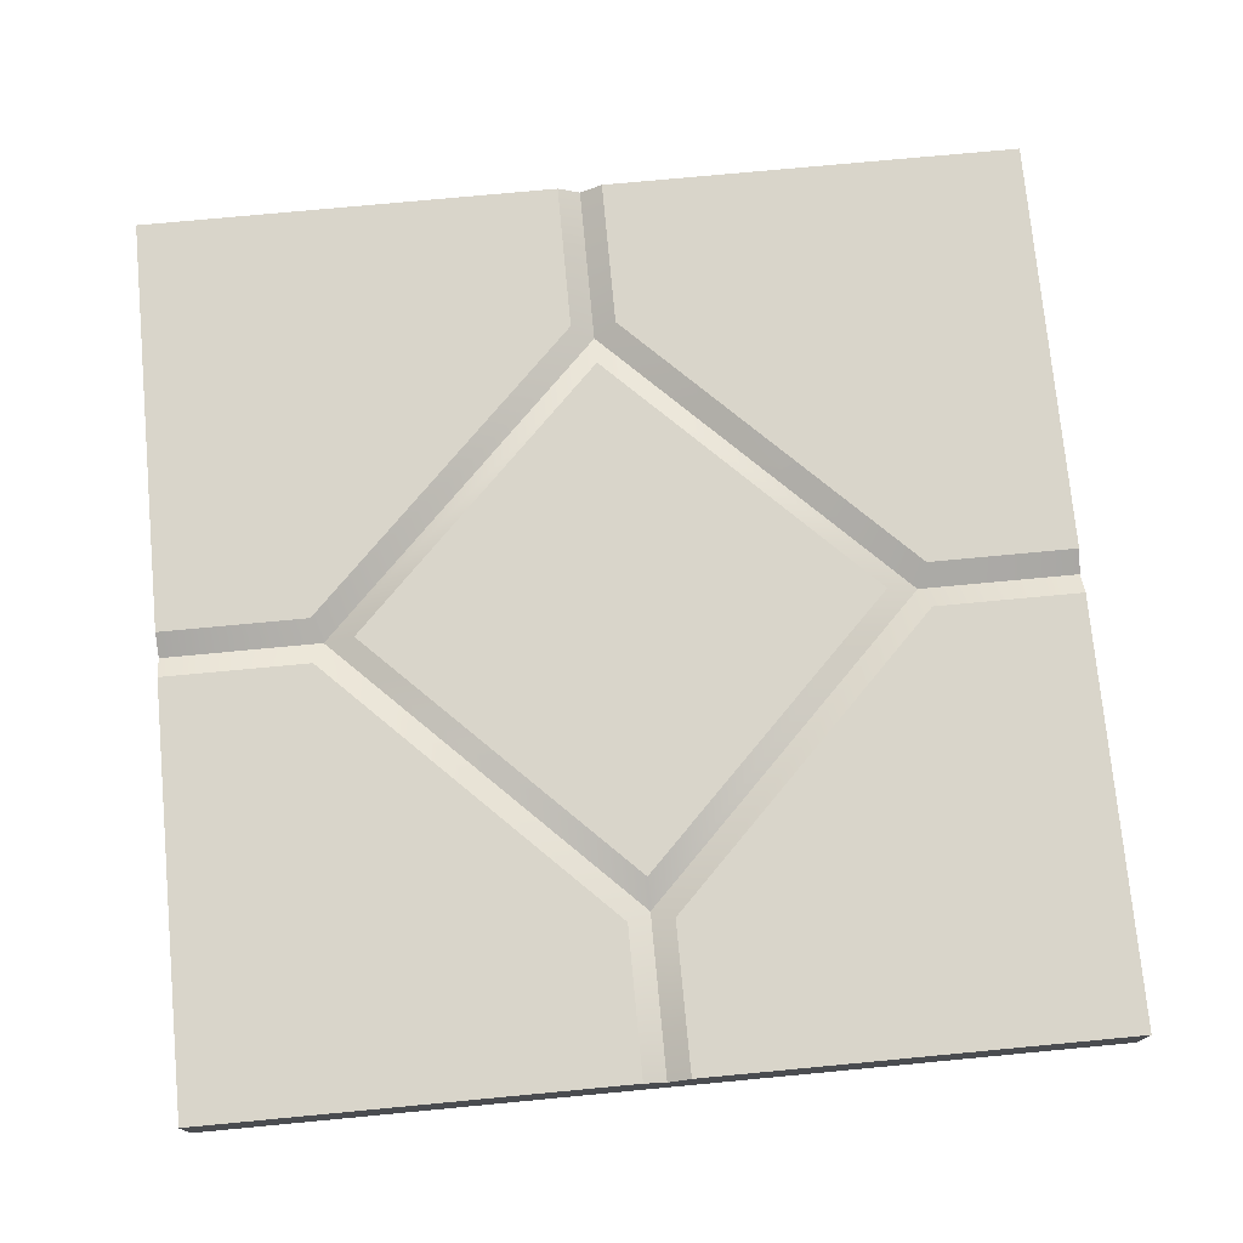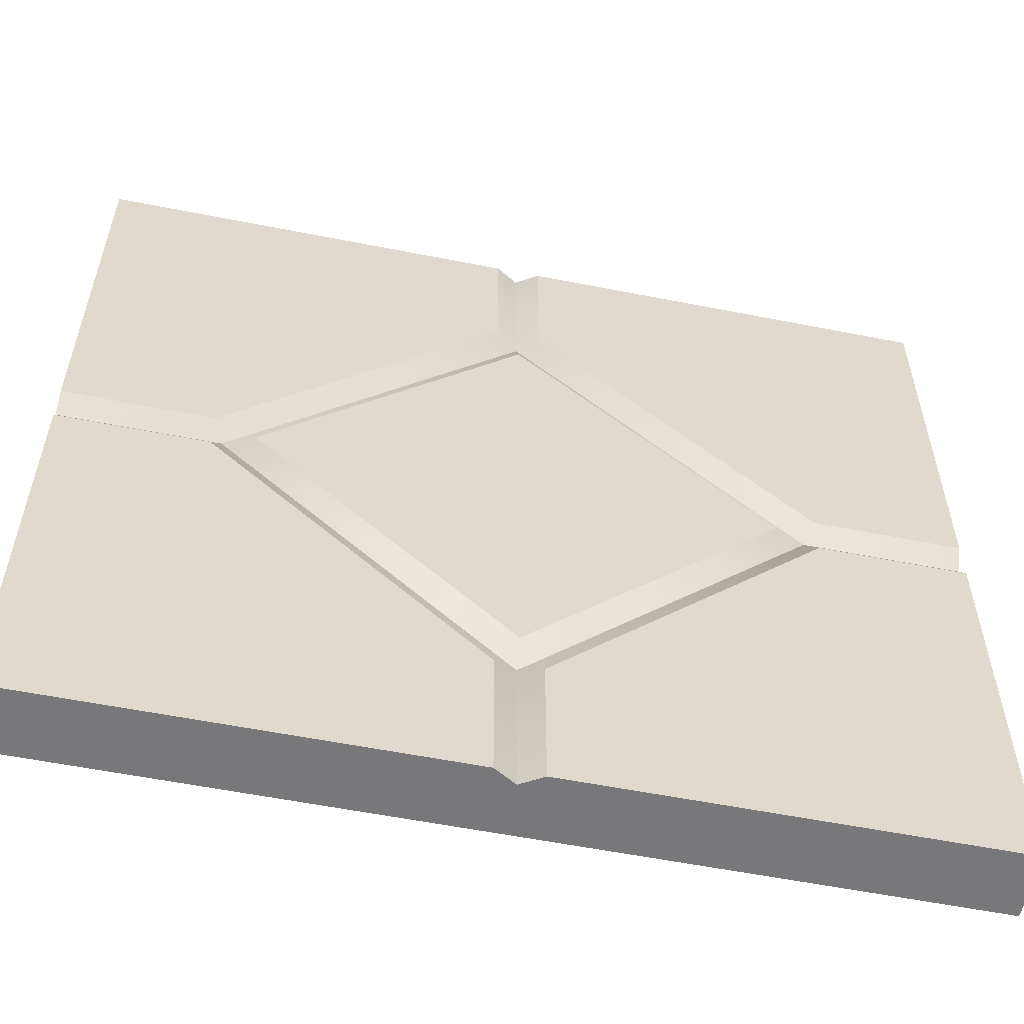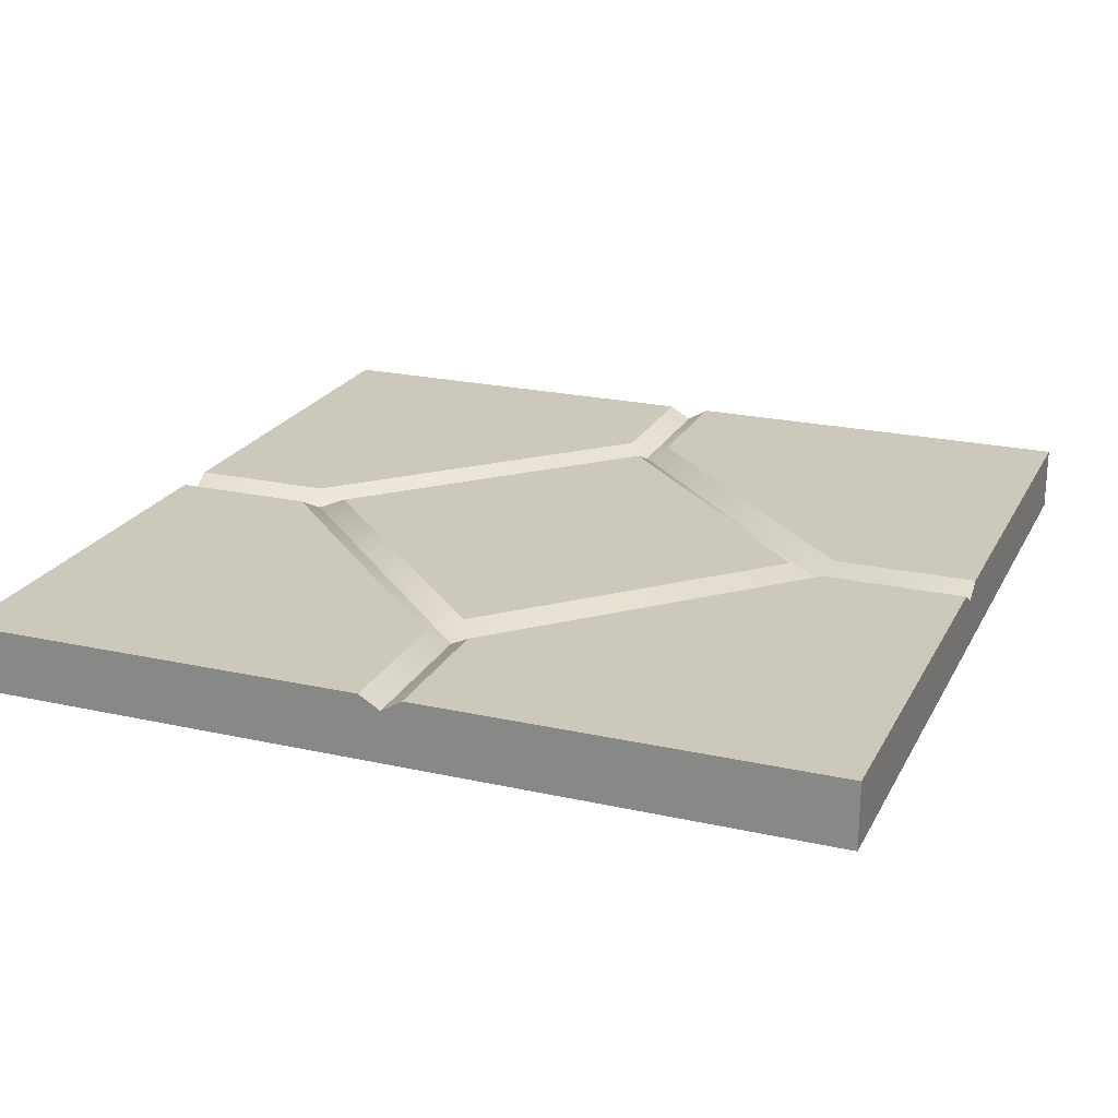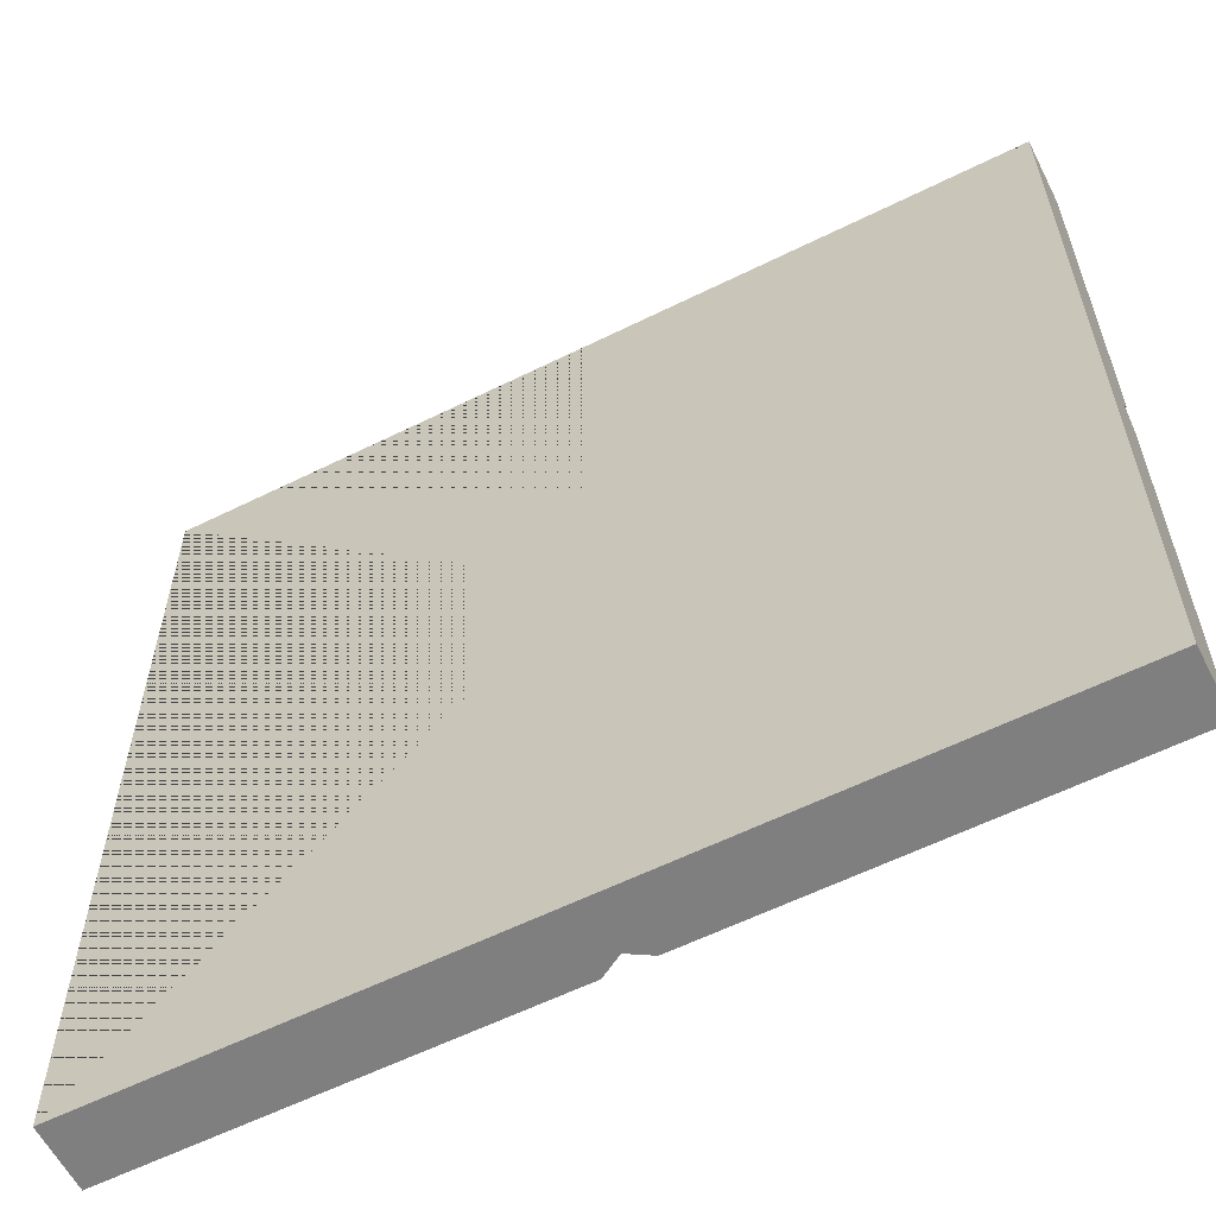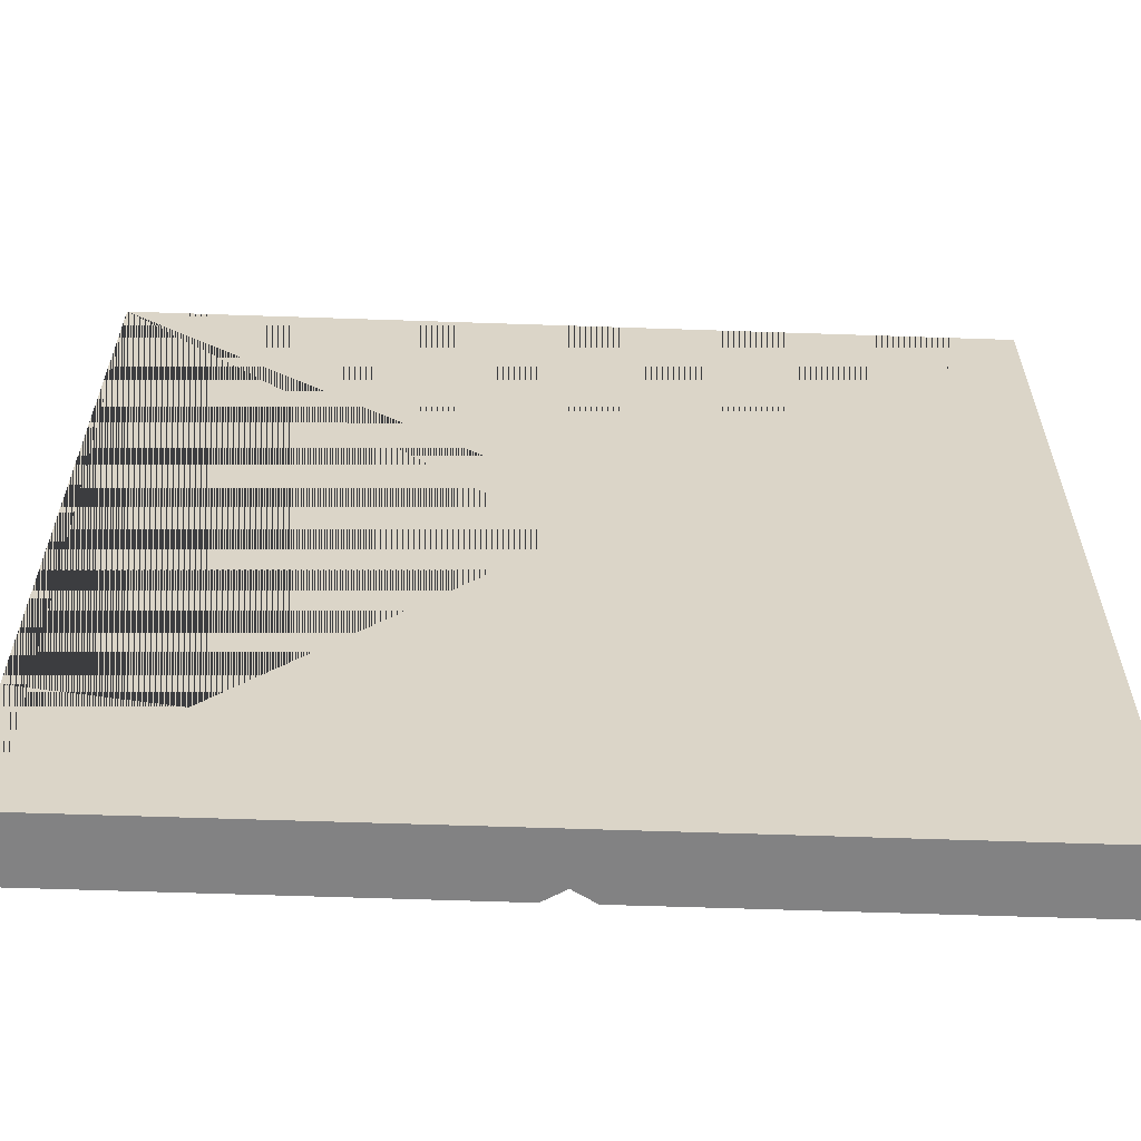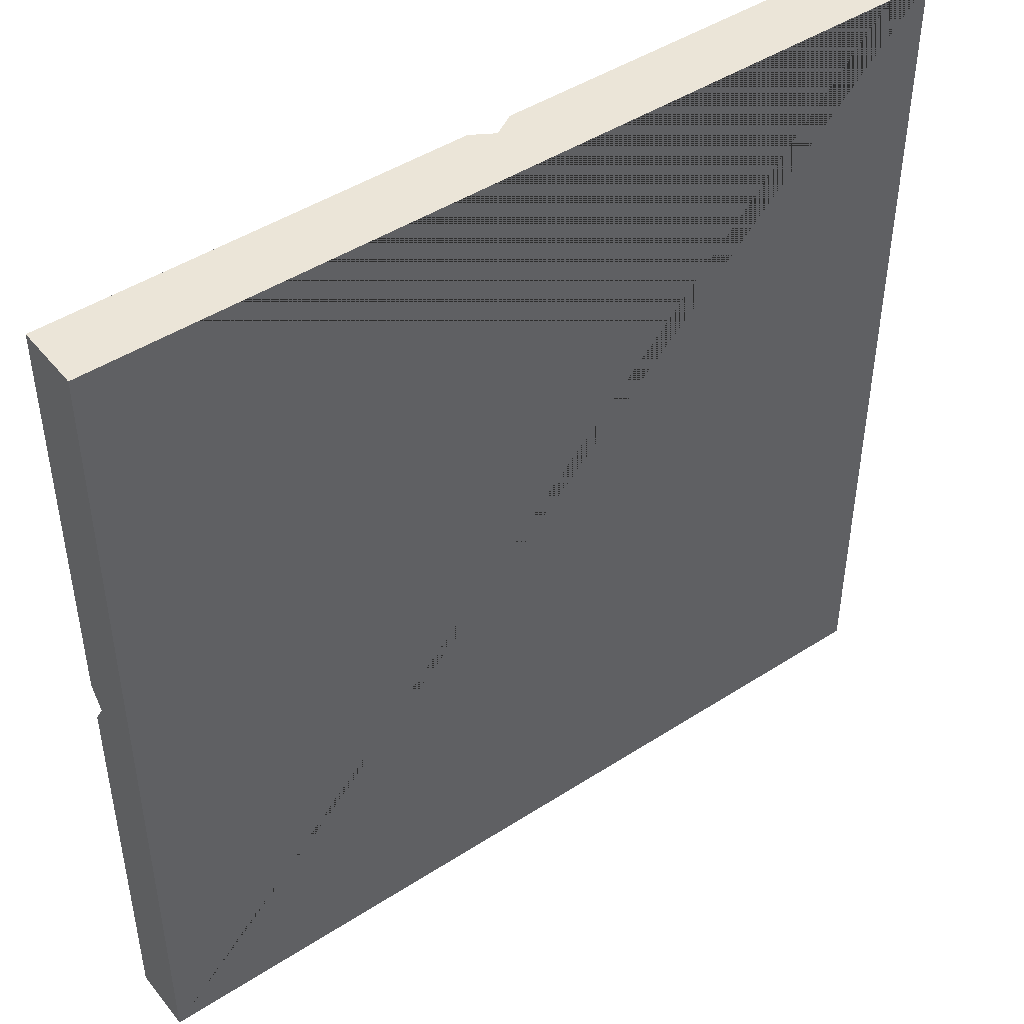
<metadata>
{"format":"obj","ext":"obj","renderer":"f3d","projection":"perspective","resolution":1024,"background":"white","views":[{"elev":74.7,"azim":84.6,"up":"+Y"},{"elev":-57.5,"azim":168.4,"up":"+Z"},{"elev":22.1,"azim":-68.7,"up":"+Y"},{"elev":-59.9,"azim":26.9,"up":"+Z"},{"elev":-60.9,"azim":-2.0,"up":"+Z"},{"elev":46.0,"azim":-36.5,"up":"+Z"}]}
</metadata>
<code>
o floor_tile_small
v 0 0.02 1
v 0 0.02 1
v 0 0.02 1
v 0 0.02 -1
v 0 0.02 -1
v 0 0.02 -1
v 0 0.05 0.5757
v 0 0.05 0.5757
v 0 0.05 -0.5757
v 0 0.05 -0.5757
v 0 0.02 -0.6446
v 0 0.02 -0.6446
v 0 0.02 -0.6446
v 0.05 0.05 0.6672
v 0.05 0.05 0.6672
v 0.05 0.05 1
v 0.05 0.05 1
v 0.05 0.05 1
v 0.05 0.05 -0.6672
v 0.05 0.05 -0.6672
v 0.05 0.05 -1
v 0.05 0.05 -1
v 0.05 0.05 -1
v 0.5757 0.05 0
v 0.5757 0.05 0
v 0.6446 0.02 0
v 0.6446 0.02 0
v 0.6446 0.02 0
v 0.6672 0.05 0.05
v 0.6672 0.05 0.05
v 0.6672 0.05 -0.05
v 0.6672 0.05 -0.05
v 1 0.02 0
v 1 0.02 0
v 1 0.02 0
v 1 0.05 0.05
v 1 0.05 0.05
v 1 0.05 0.05
v 1 0.05 1
v 1 0.05 1
v 1 0.05 1
v 1 0.05 -0.05
v 1 0.05 -0.05
v 1 0.05 -0.05
v 1 0.05 -1
v 1 0.05 -1
v 1 0.05 -1
v 1 -0.1 1
v 1 -0.1 1
v 1 -0.1 -1
v 1 -0.1 -1
v -0 0.02 0.6446
v -0 0.02 0.6446
v -0 0.02 0.6446
v -0.05 0.05 0.6672
v -0.05 0.05 0.6672
v -0.05 0.05 1
v -0.05 0.05 1
v -0.05 0.05 1
v -0.05 0.05 -0.6672
v -0.05 0.05 -0.6672
v -0.05 0.05 -1
v -0.05 0.05 -1
v -0.05 0.05 -1
v -0.5757 0.05 0
v -0.5757 0.05 0
v -0.6446 0.02 -0
v -0.6446 0.02 -0
v -0.6446 0.02 -0
v -0.6672 0.05 0.05
v -0.6672 0.05 0.05
v -0.6672 0.05 -0.05
v -0.6672 0.05 -0.05
v -1 0.02 0
v -1 0.02 0
v -1 0.02 0
v -1 0.05 0.05
v -1 0.05 0.05
v -1 0.05 0.05
v -1 0.05 1
v -1 0.05 1
v -1 0.05 1
v -1 0.05 -0.05
v -1 0.05 -0.05
v -1 0.05 -0.05
v -1 0.05 -1
v -1 0.05 -1
v -1 0.05 -1
v -1 -0.1 1
v -1 -0.1 1
v -1 -0.1 -1
v -1 -0.1 -1
f 37 17 40
f 58 78 81
f 84 63 87
f 65 24 10
f 8 24 65
f 9 26 11
f 9 25 26
f 32 13 27
f 32 20 13
f 54 30 28
f 15 30 54
f 25 52 26
f 25 7 52
f 66 11 69
f 66 9 11
f 12 73 67
f 61 73 12
f 68 56 53
f 71 56 68
f 52 66 69
f 7 66 52
f 5 61 12
f 64 61 5
f 13 23 6
f 20 23 13
f 28 36 34
f 30 36 28
f 33 32 27
f 42 32 33
f 53 59 2
f 56 59 53
f 3 15 54
f 18 15 3
f 75 71 68
f 77 71 75
f 67 83 74
f 73 83 67
f 22 43 46
f 82 76 90
f 82 79 76
f 39 1 48
f 39 16 1
f 76 92 90
f 1 80 89
f 57 80 1
f 47 35 51
f 47 44 35
f 1 89 48
f 35 41 49
f 38 41 35
f 86 4 91
f 86 62 4
f 4 45 50
f 21 45 4
f 76 88 92
f 85 88 76
f 35 49 51
f 19 43 22
f 31 43 19
f 14 37 29
f 14 17 37
f 58 70 78
f 58 55 70
f 84 60 63
f 84 72 60
f 4 50 91
f 92 89 48 90
f 49 91 50 51
f 50 49 48 89 90 91 92 51

</code>
